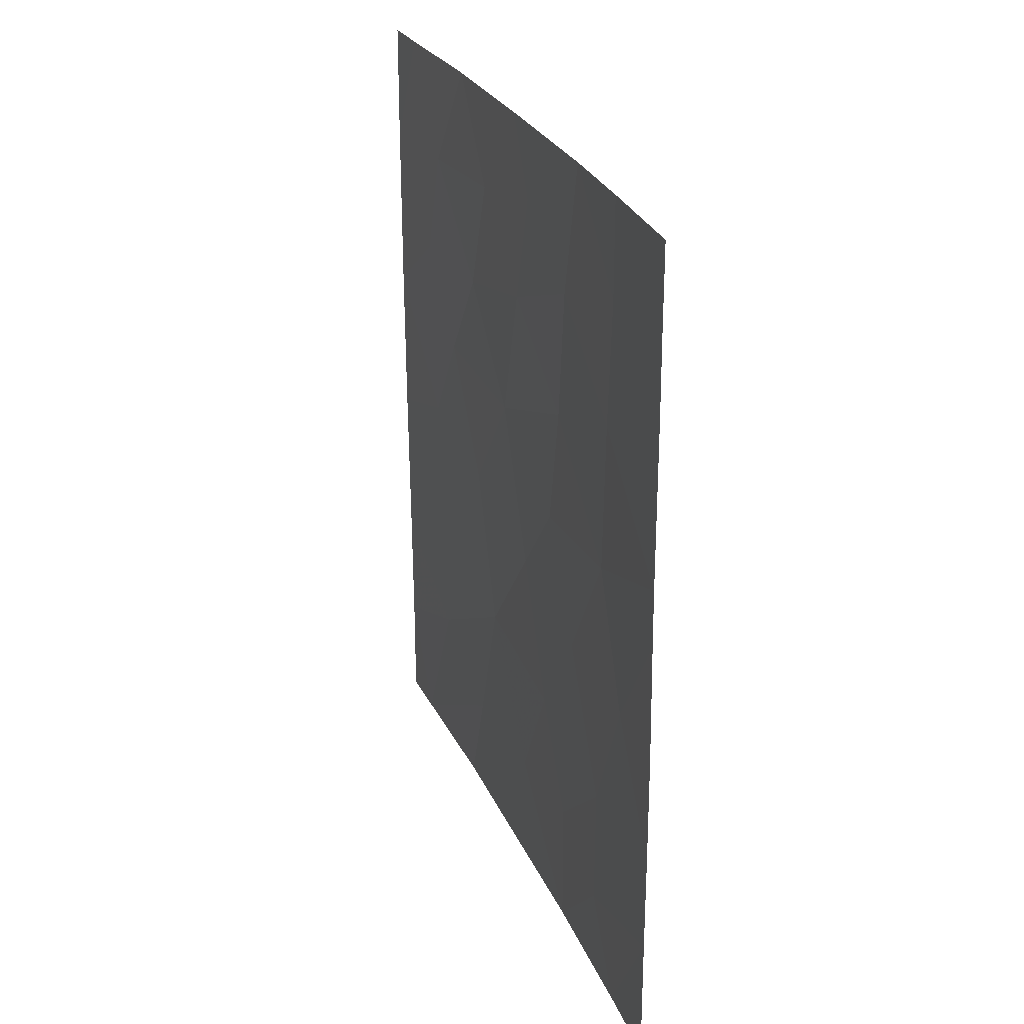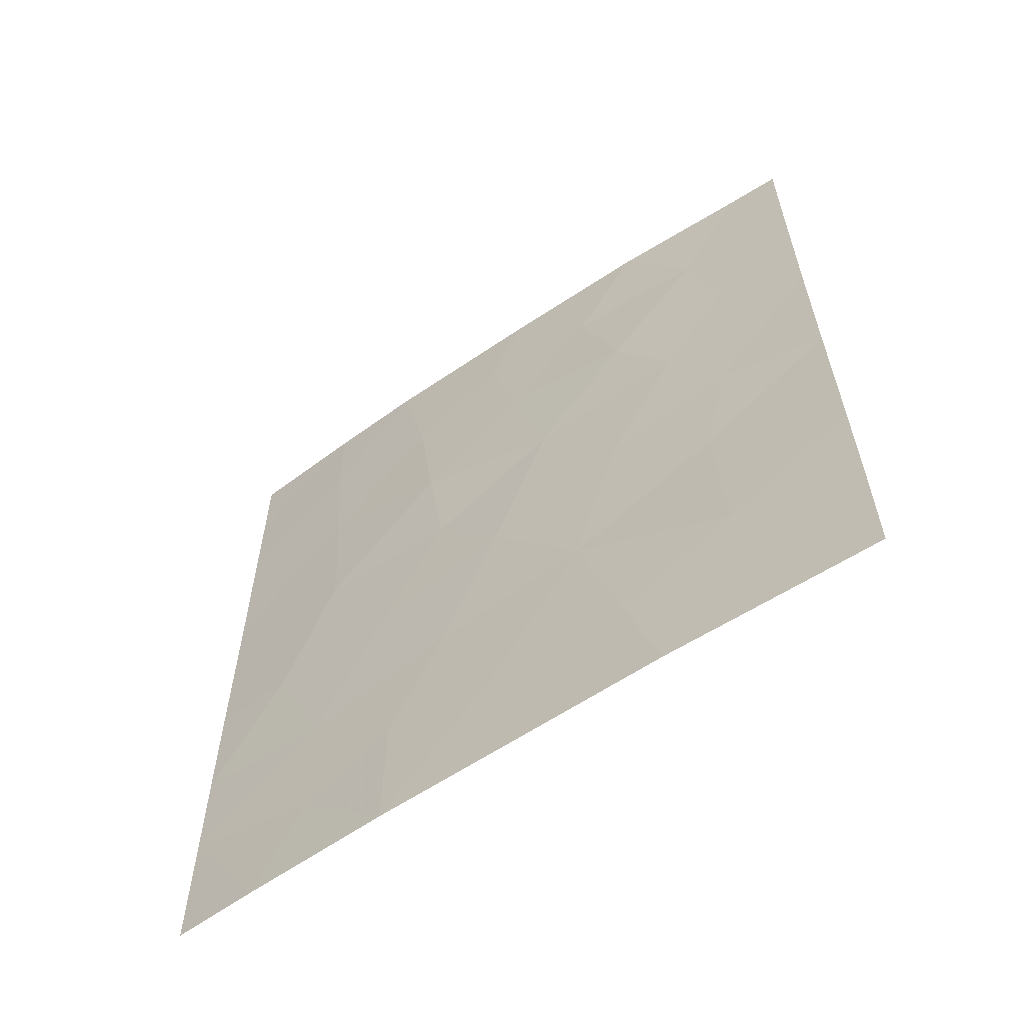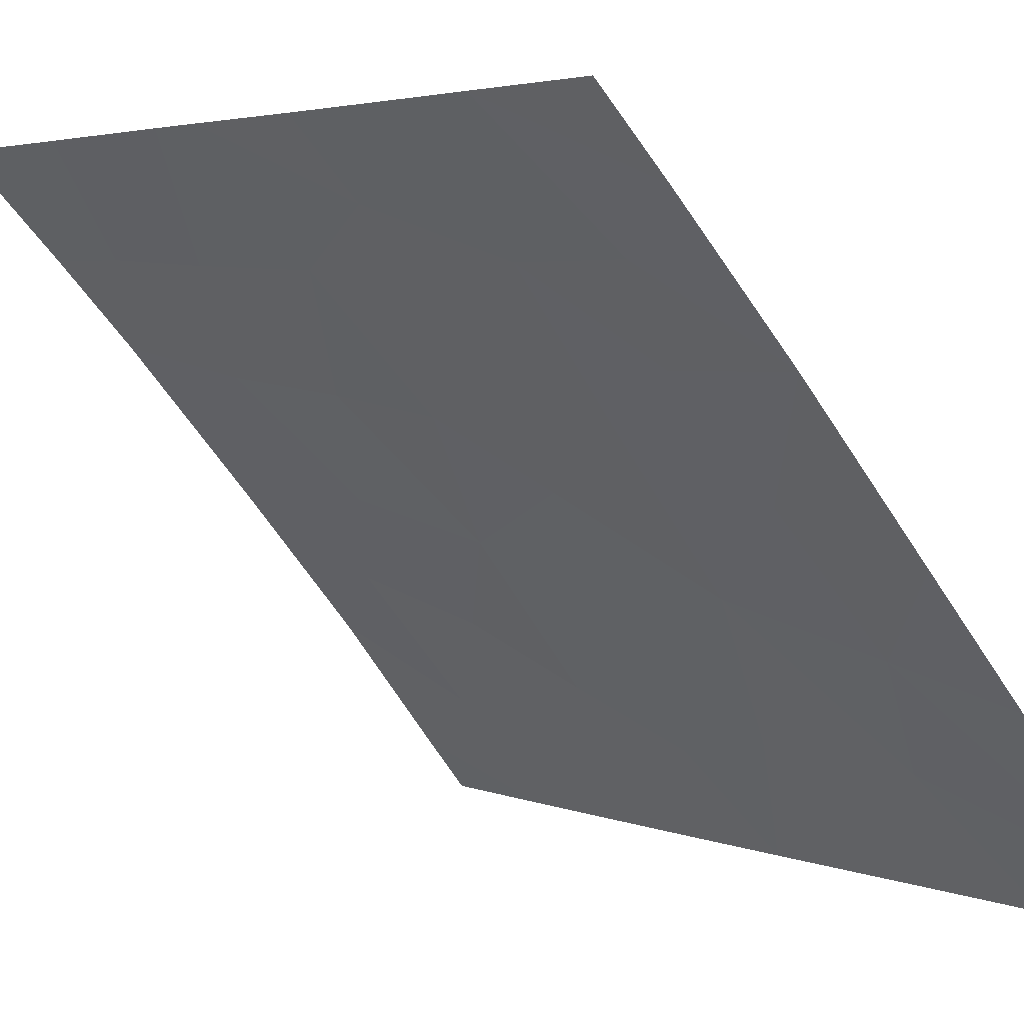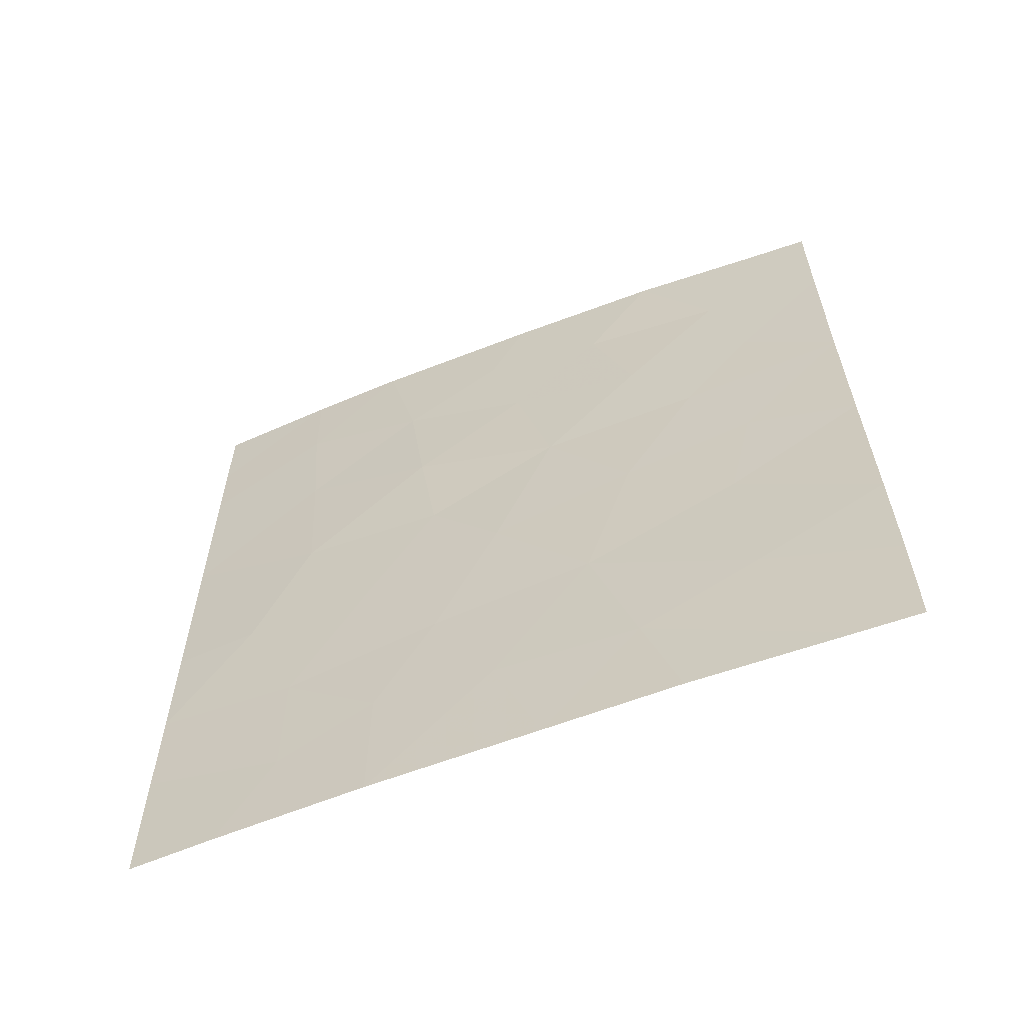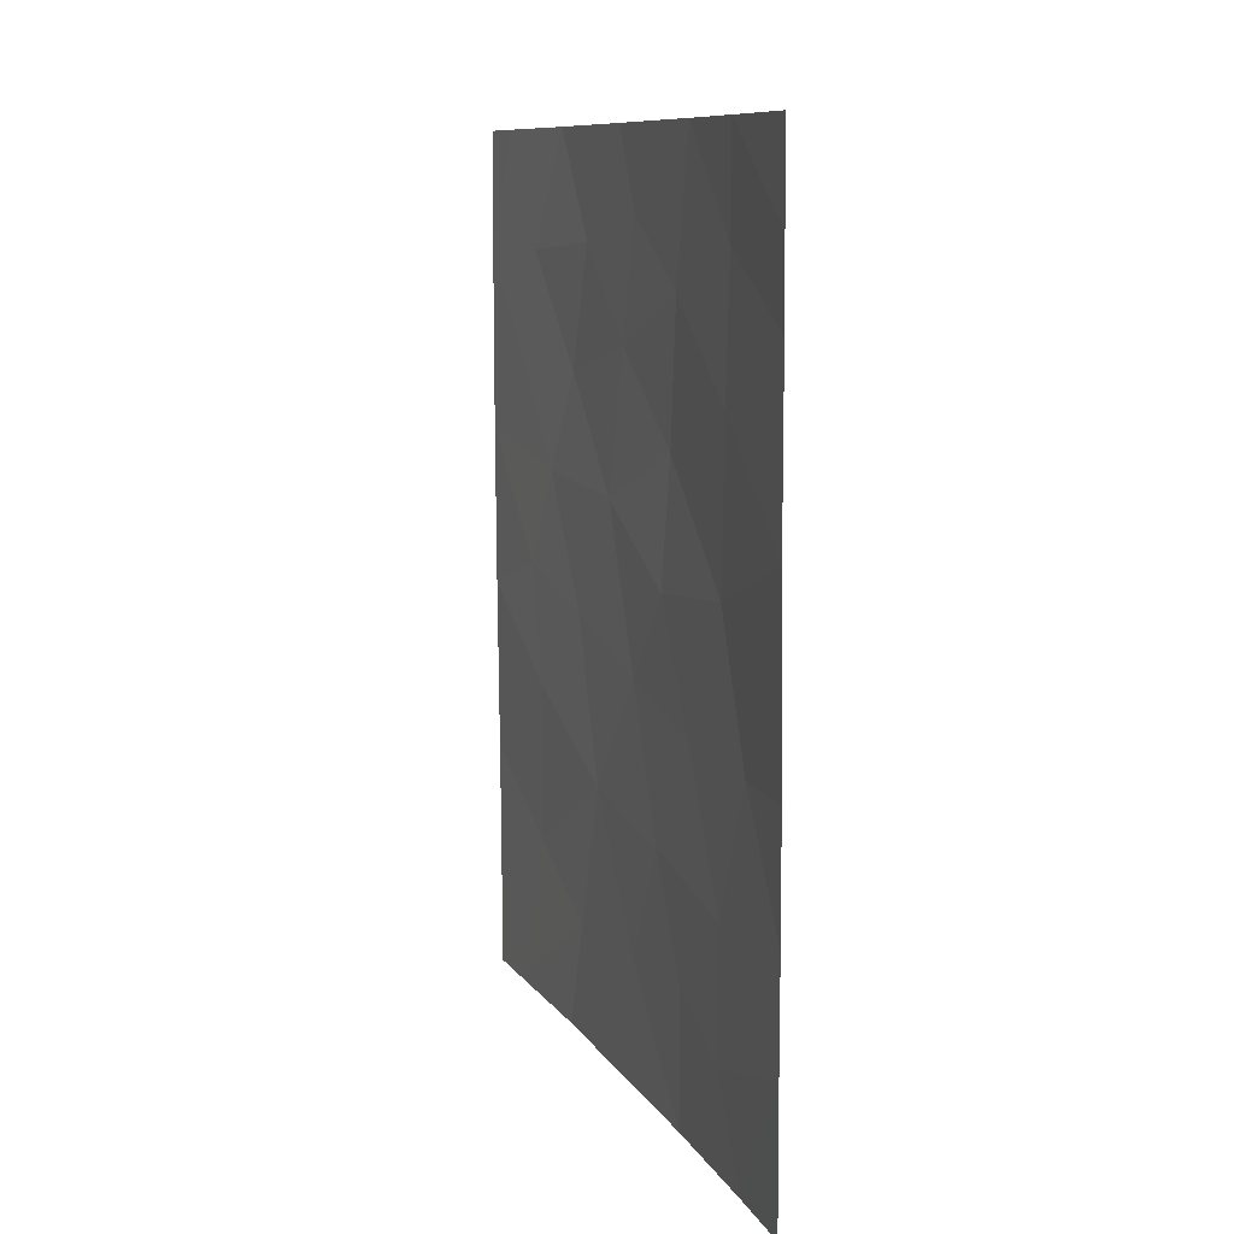
<metadata>
{"format":"obj","ext":"obj","renderer":"f3d","projection":"perspective","resolution":1024,"background":"white","views":[{"elev":26.6,"azim":119.4,"up":"+Z"},{"elev":-60.3,"azim":-96.2,"up":"+Z"},{"elev":3.4,"azim":144.8,"up":"+Y"},{"elev":-60.8,"azim":-109.4,"up":"+Z"},{"elev":9.8,"azim":120.2,"up":"+Z"}]}
</metadata>
<code>
v -44.58 37.85 -50
v -46.01 36.27 -50
v -45.09 37.26 -48.73
v -47.43 34.61 -38
v -48.87 32.92 -38
v -48.25 33.66 -39.45
v -47.18 34.95 -44.76
v -45.81 36.45 -38
v -44.89 37.46 -39.38
v -46.14 36.11 -39.95
v -43.68 38.72 -42.6
v -44.99 37.36 -41.16
v -50.61 30.72 -42.12
v -49.66 31.94 -43.86
v -47.73 34.29 -42.61
v -48.06 33.91 -46.45
v -47.15 34.97 -48.34
v -43.74 38.72 -45.15
v -43.75 38.72 -46.76
v -44.55 37.87 -45.14
v -45.1 37.27 -43.31
v -50.6 30.72 -39.72
v -49.51 32.1 -39.59
v -49.54 32.15 -47.72
v -43.75 38.72 -48.17
v -49.17 32.55 -42.49
v -47.57 34.47 -50
v -50.63 30.72 -44.33
v -43.7 38.72 -43.4
v -43.68 38.72 -40.25
v -44.86 37.47 -38
v -43.67 38.72 -39.2
v -48.79 33.06 -50
v -47.08 35.02 -39.08
v -50.7 30.72 -48.43
v -50.7 30.72 -50
v -43.76 38.72 -50
v -48.64 33.21 -41.12
v -50.61 30.72 -38
v -50.12 31.33 -38
v -43.66 38.72 -38
v -50.68 30.72 -46.75
v -46.49 35.73 -43.53
v -45.09 37.27 -46.99
v -46.01 36.26 -48.15
v -48.49 33.38 -44.25
v -48.47 33.44 -48.47
v -46.56 35.63 -46.67
v -50.16 31.38 -50
v -45.84 36.45 -45.11
v -47.37 34.69 -40.66
v -46.34 35.93 -41.83
v -49.43 32.22 -45.5
v -49.79 31.75 -41.15
f 1 25 3
f 3 2 1
f 4 5 6
f 9 8 10
f 10 12 9
f 13 28 14
f 19 18 20
f 5 23 6
f 3 25 44
f 44 45 3
f 26 13 14
f 27 2 17
f 7 43 15
f 18 29 20
f 46 16 7
f 11 30 12
f 9 30 32
f 32 31 9
f 47 27 17
f 17 16 47
f 24 35 49
f 35 36 49
f 10 52 12
f 37 25 1
f 39 22 40
f 34 4 6
f 48 44 50
f 6 23 38
f 31 32 41
f 15 51 38
f 28 42 53
f 42 24 53
f 9 31 8
f 42 35 24
f 22 13 54
f 13 26 54
f 46 7 15
f 33 47 49
f 44 19 20
f 16 46 53
f 21 52 43
f 8 4 34
f 8 34 10
f 44 48 45
f 30 9 12
f 10 34 51
f 20 21 50
f 29 11 21
f 21 20 29
f 26 46 15
f 16 24 47
f 45 2 3
f 27 47 33
f 6 51 34
f 16 48 7
f 50 7 48
f 51 6 38
f 19 44 25
f 50 43 7
f 2 45 17
f 48 17 45
f 17 48 16
f 50 44 20
f 50 21 43
f 47 24 49
f 12 21 11
f 26 15 38
f 52 15 43
f 52 10 51
f 21 12 52
f 15 52 51
f 28 53 14
f 14 53 46
f 26 14 46
f 40 22 23
f 16 53 24
f 40 23 5
f 38 23 54
f 22 54 23
f 54 26 38

</code>
